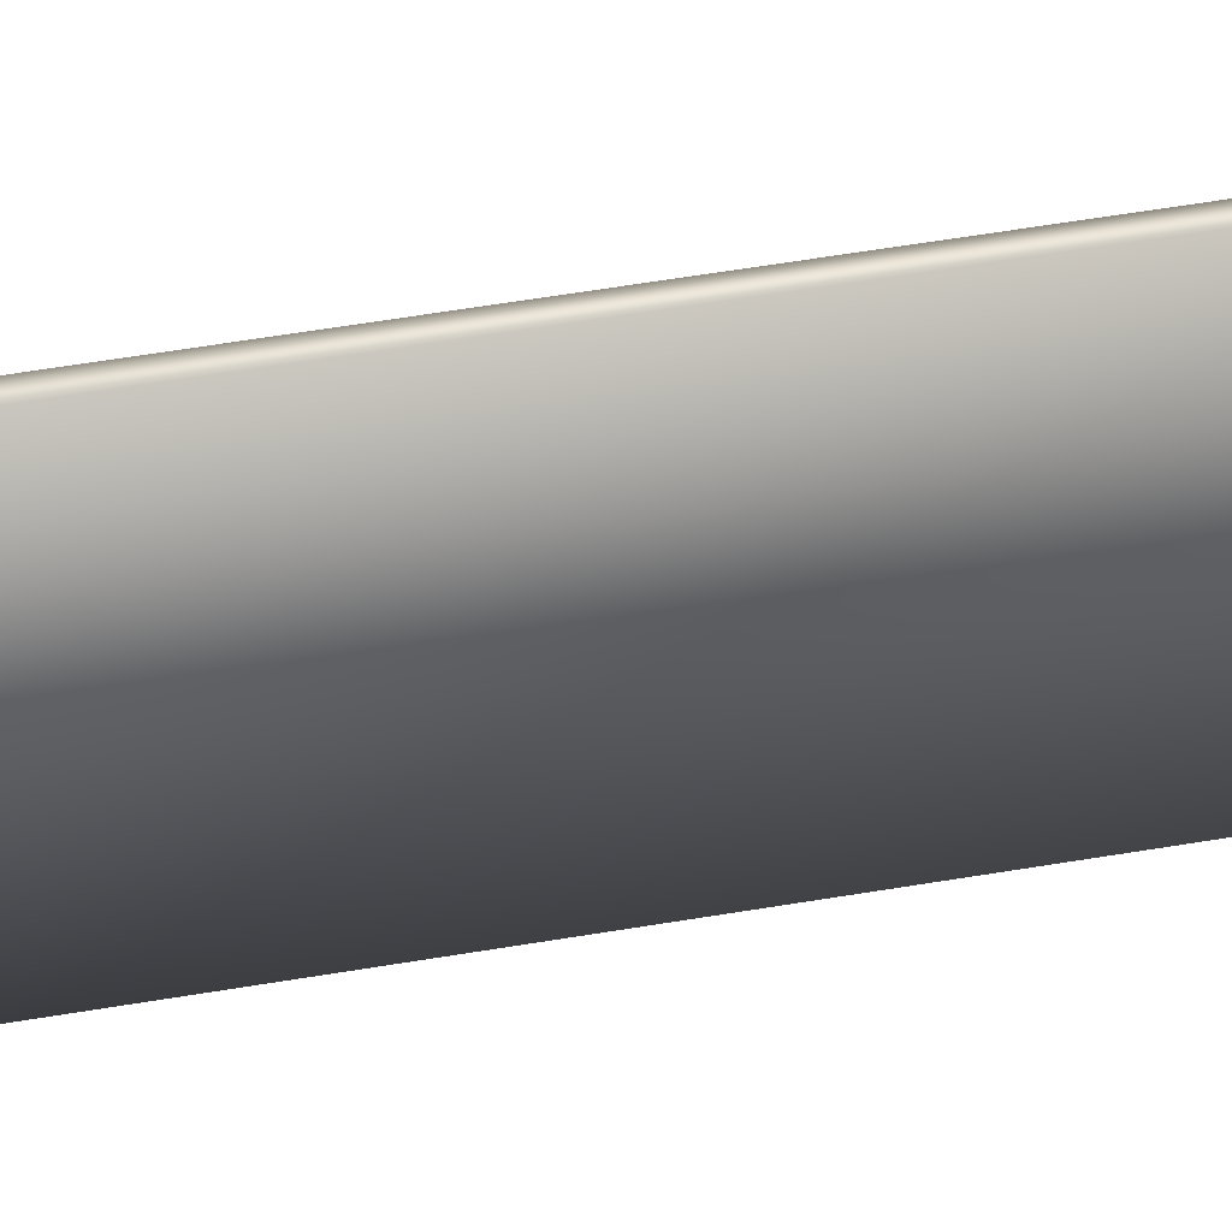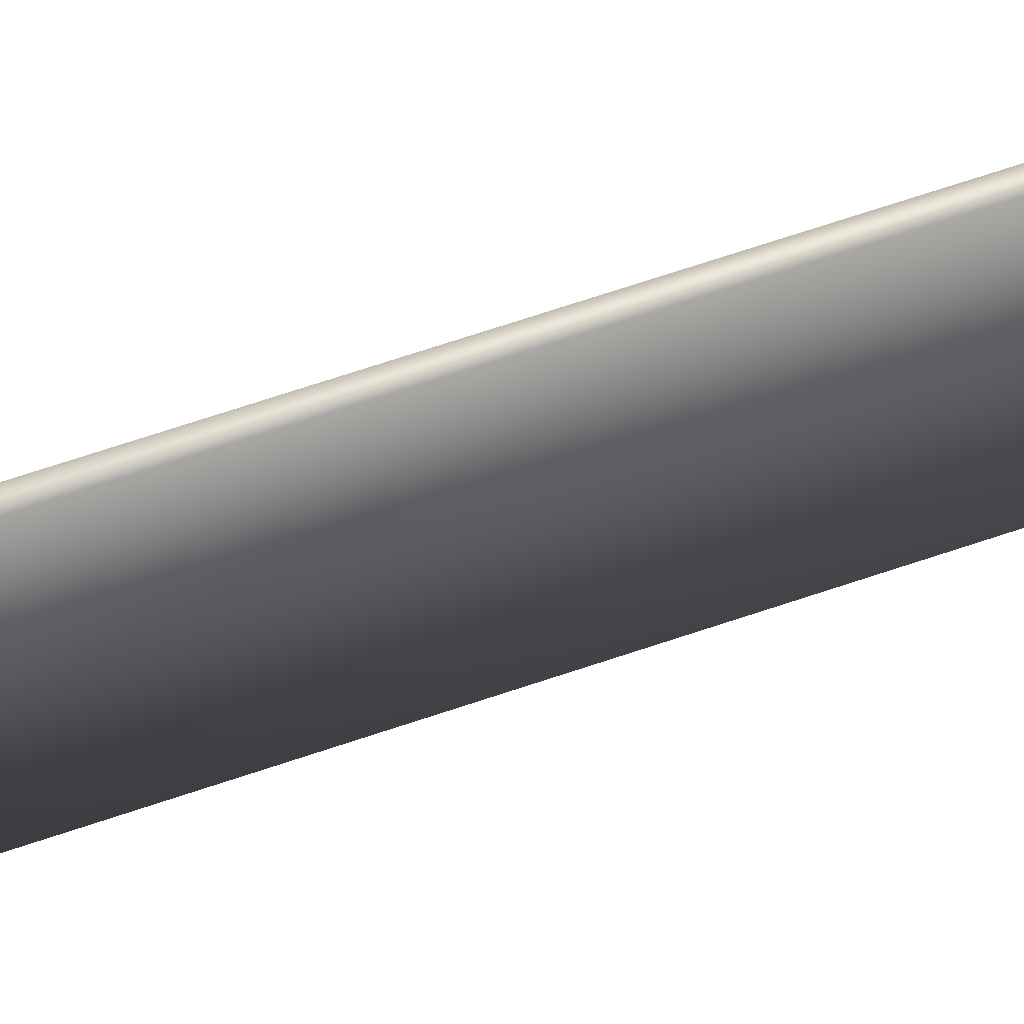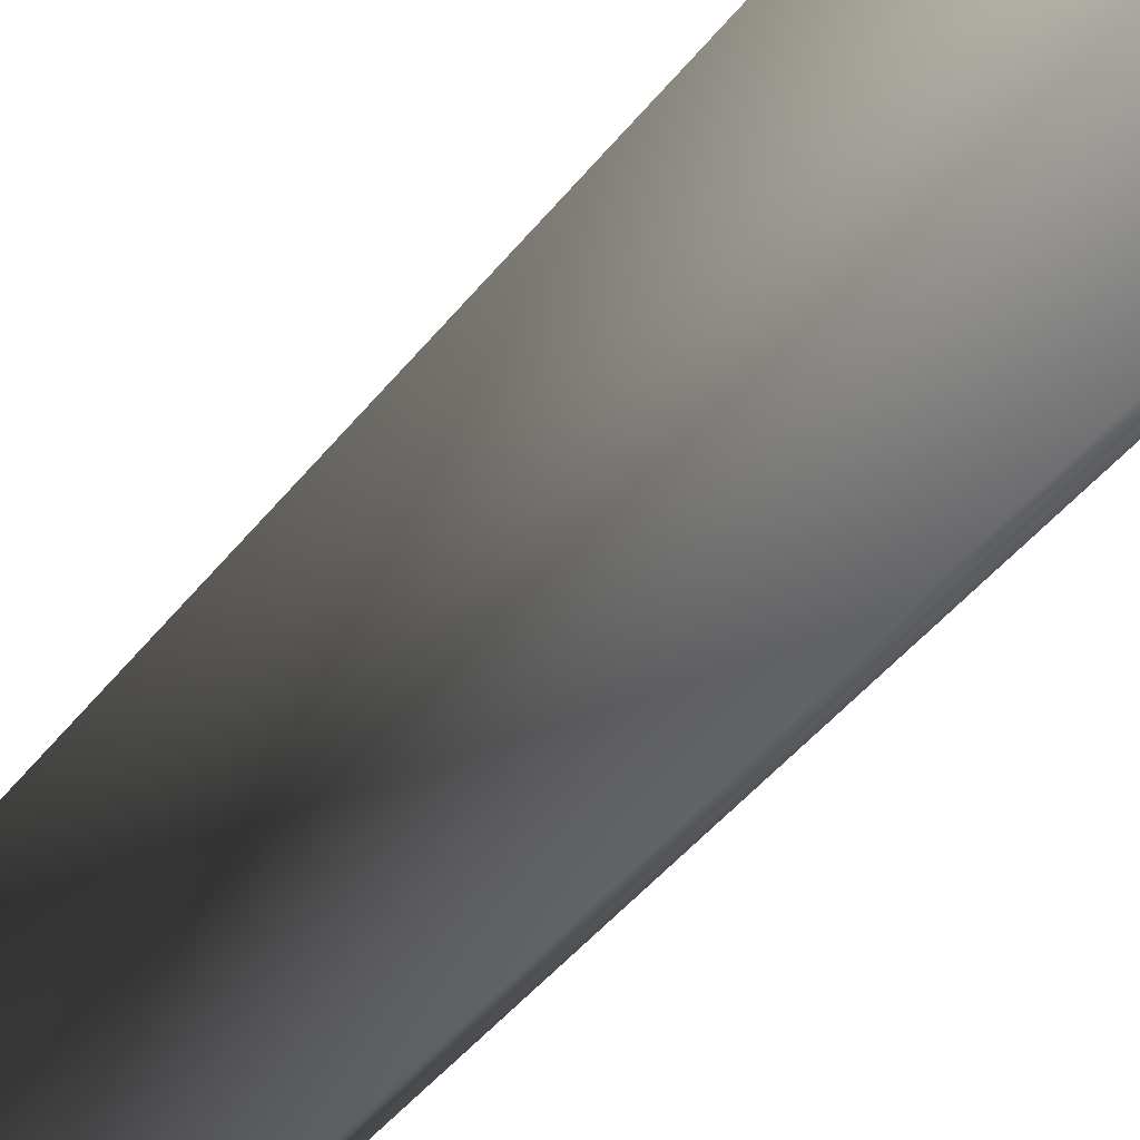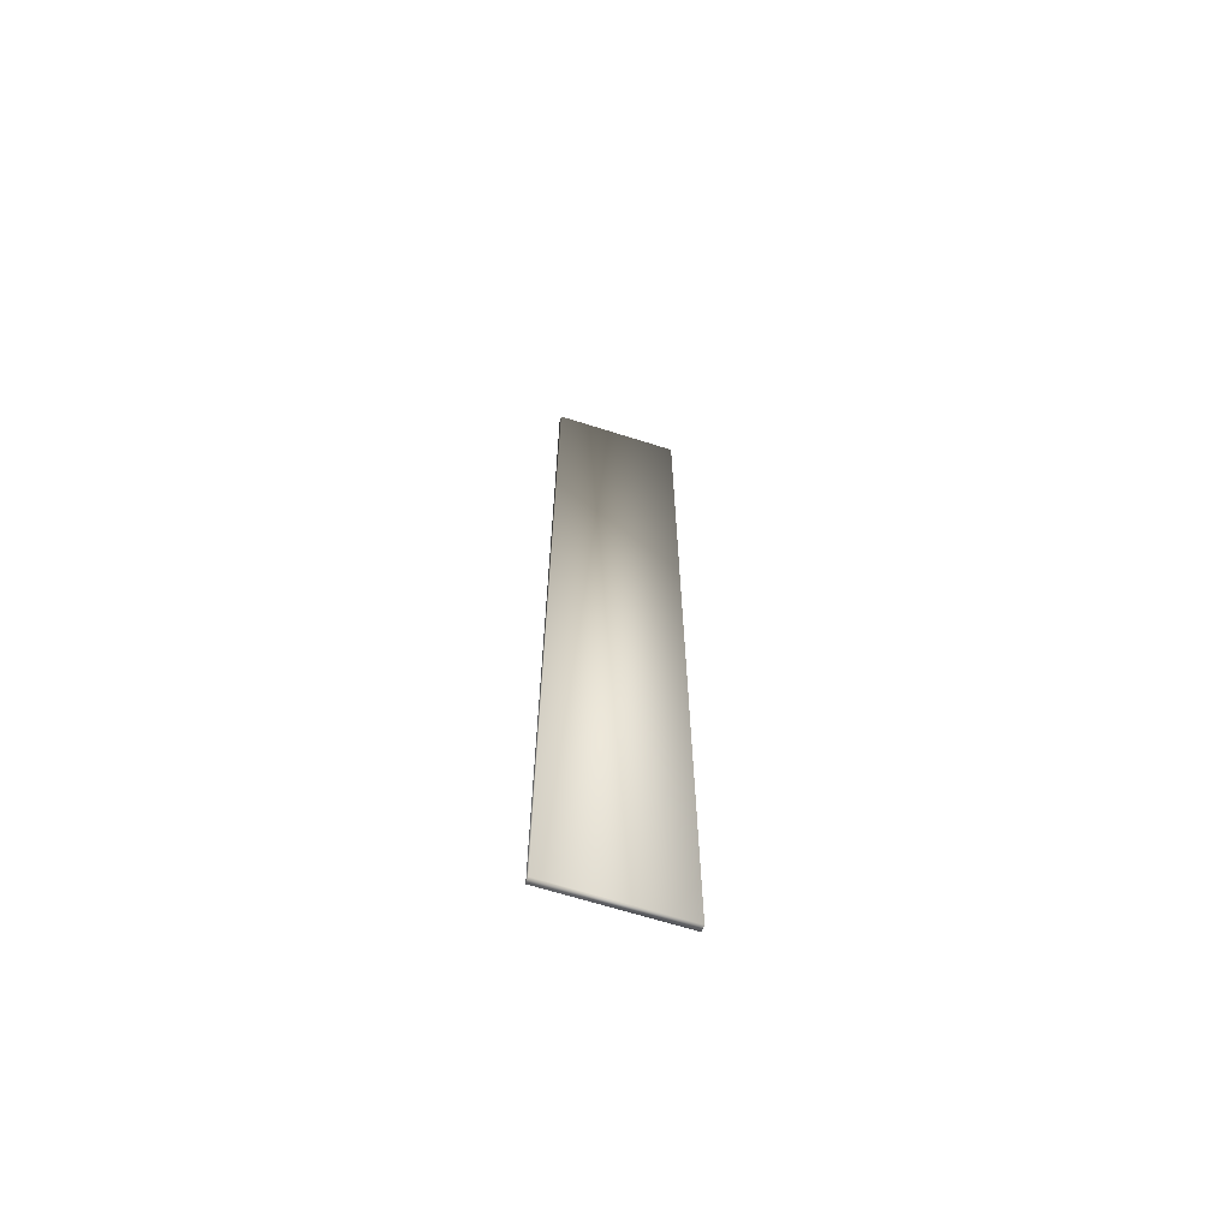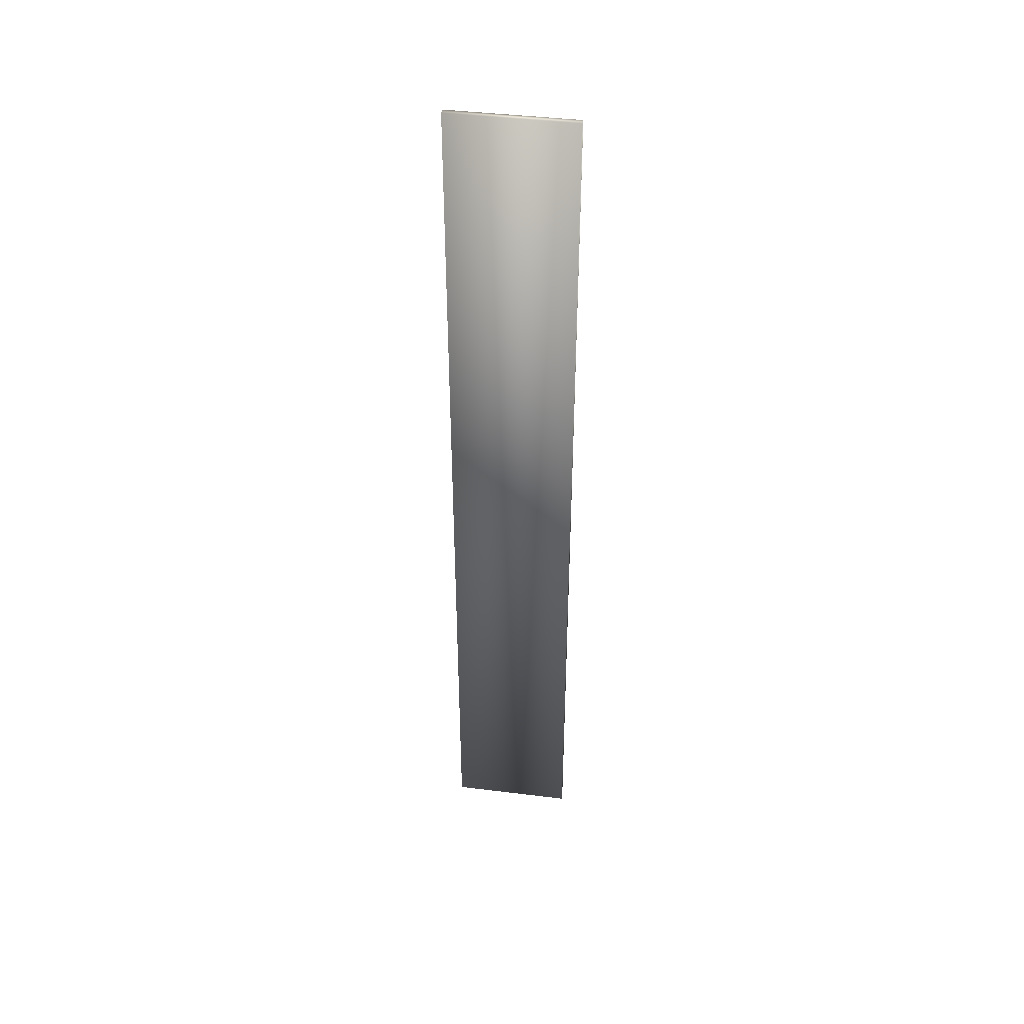
<metadata>
{"format":"obj","ext":"obj","renderer":"f3d","projection":"perspective","resolution":1024,"background":"white","views":[{"elev":43.6,"azim":-102.1,"up":"+Y"},{"elev":61.6,"azim":70.3,"up":"+Y"},{"elev":-22.1,"azim":159.2,"up":"+Y"},{"elev":-65.4,"azim":72.2,"up":"+Z"},{"elev":42.4,"azim":98.4,"up":"+Z"}]}
</metadata>
<code>
v  10 20 -175
v  10 20 -25
v  10 0 -25
v  10 0 -175
v  9 0 -25
v  9 20 -25
v  9 20 -175
v  9 0 -175
o Box016
g Box016
f 1 2 3 4
f 5 6 7 8
f 3 2 6 5
f 4 3 5 8
f 1 4 8 7
f 2 1 7 6

</code>
